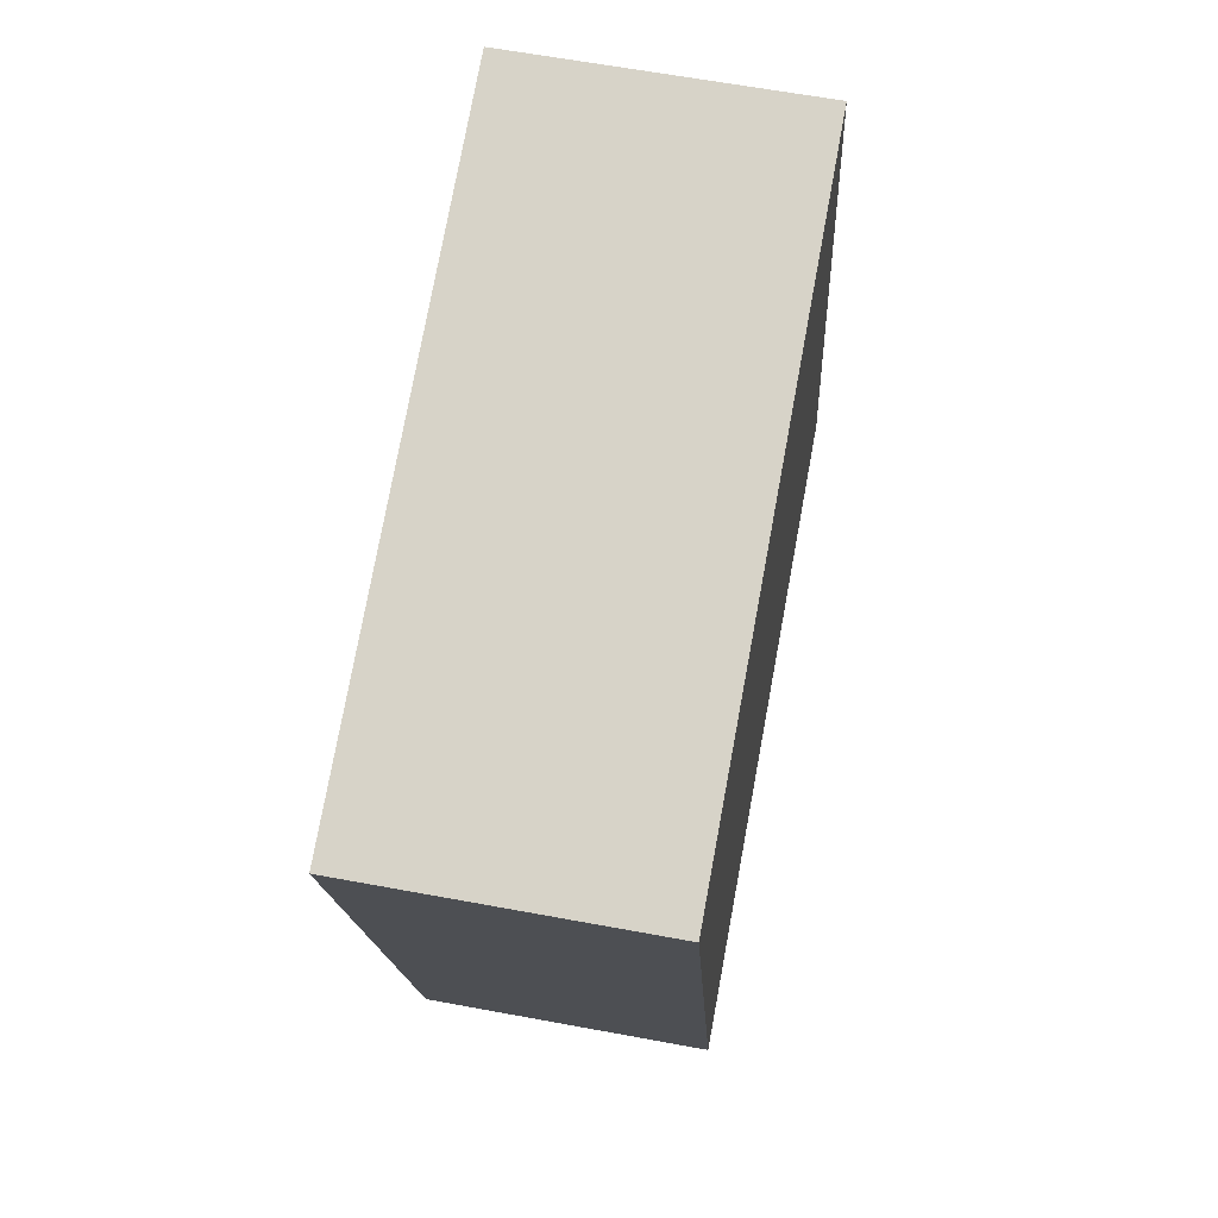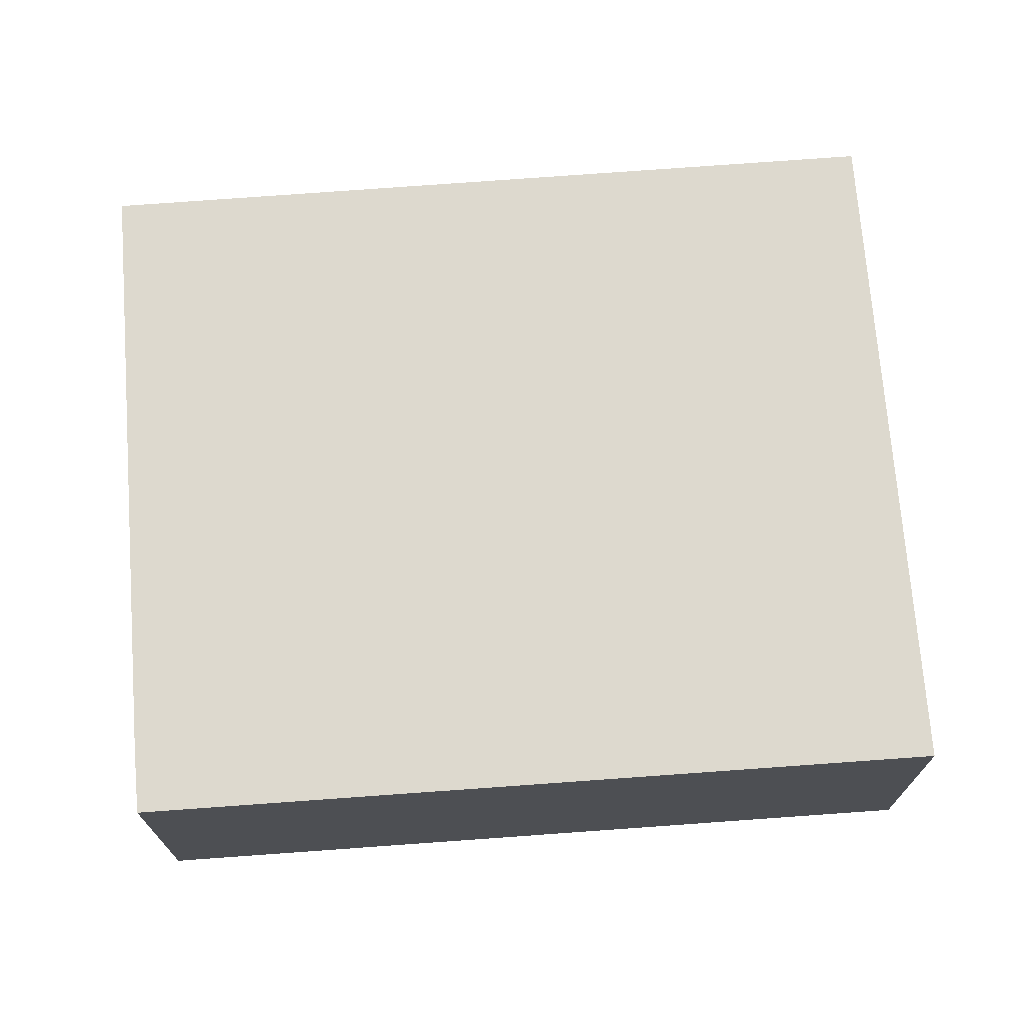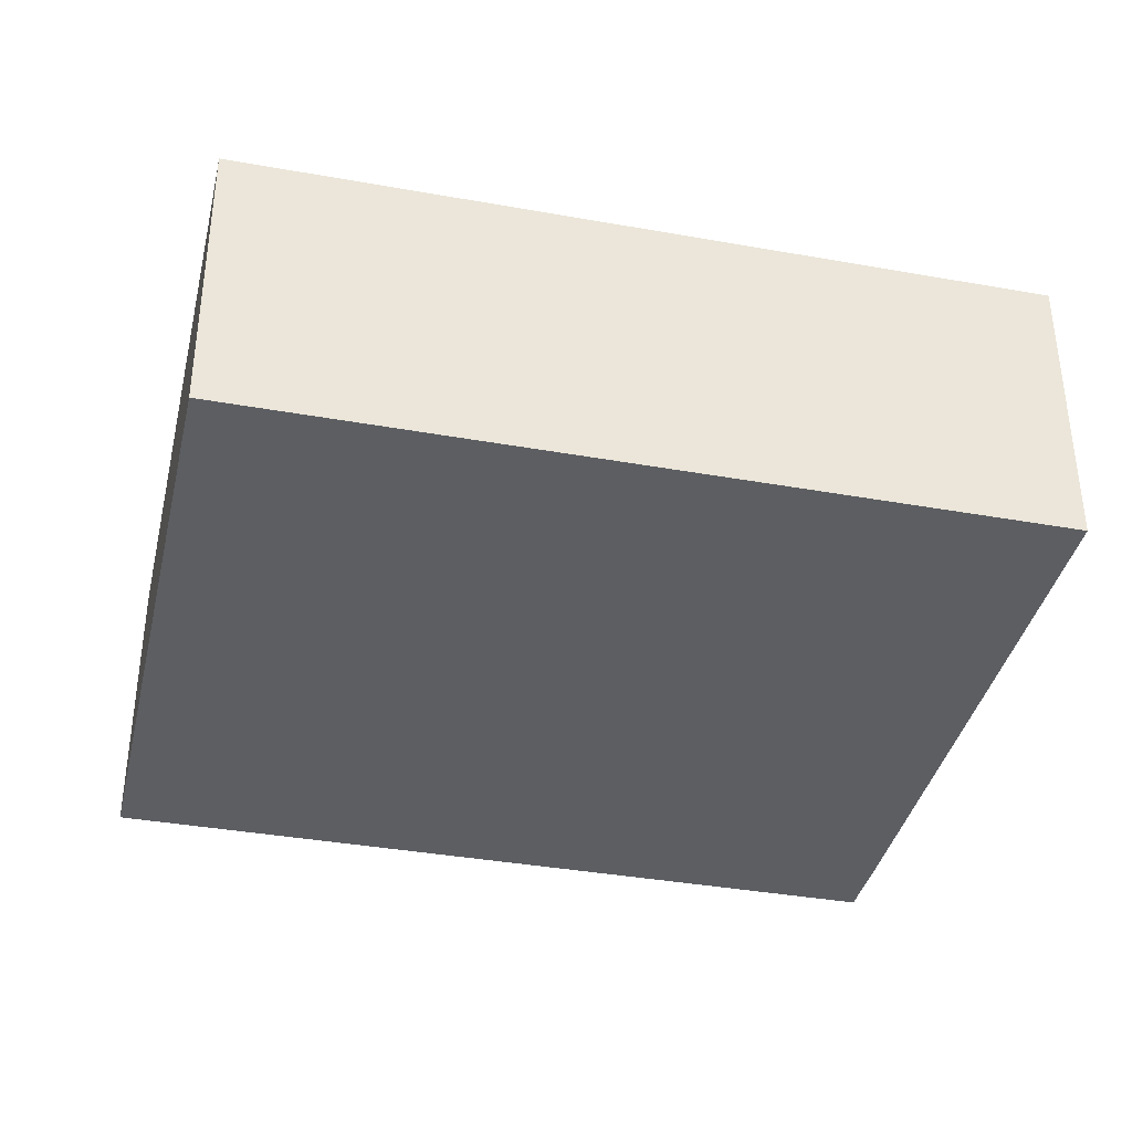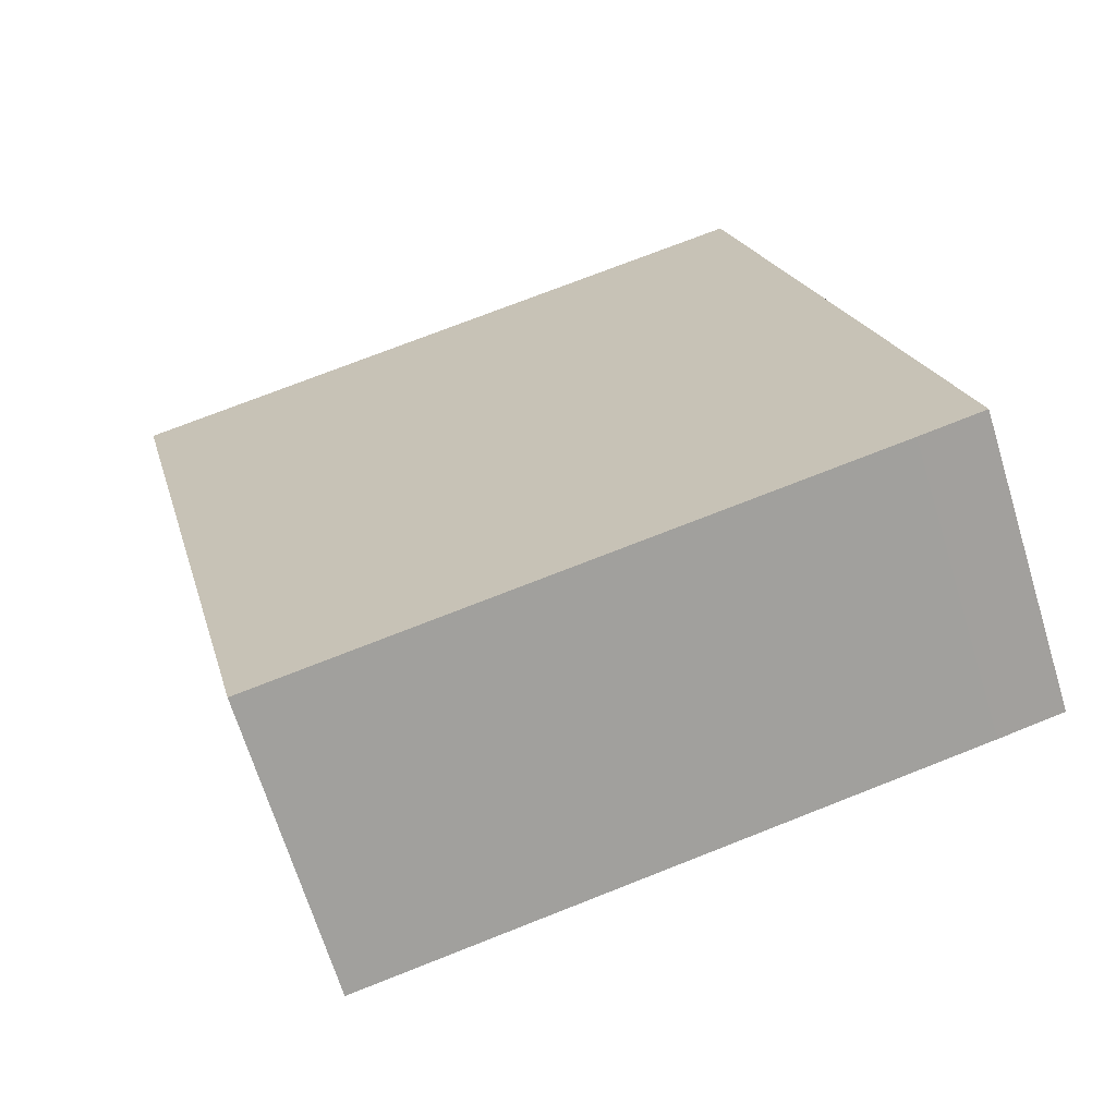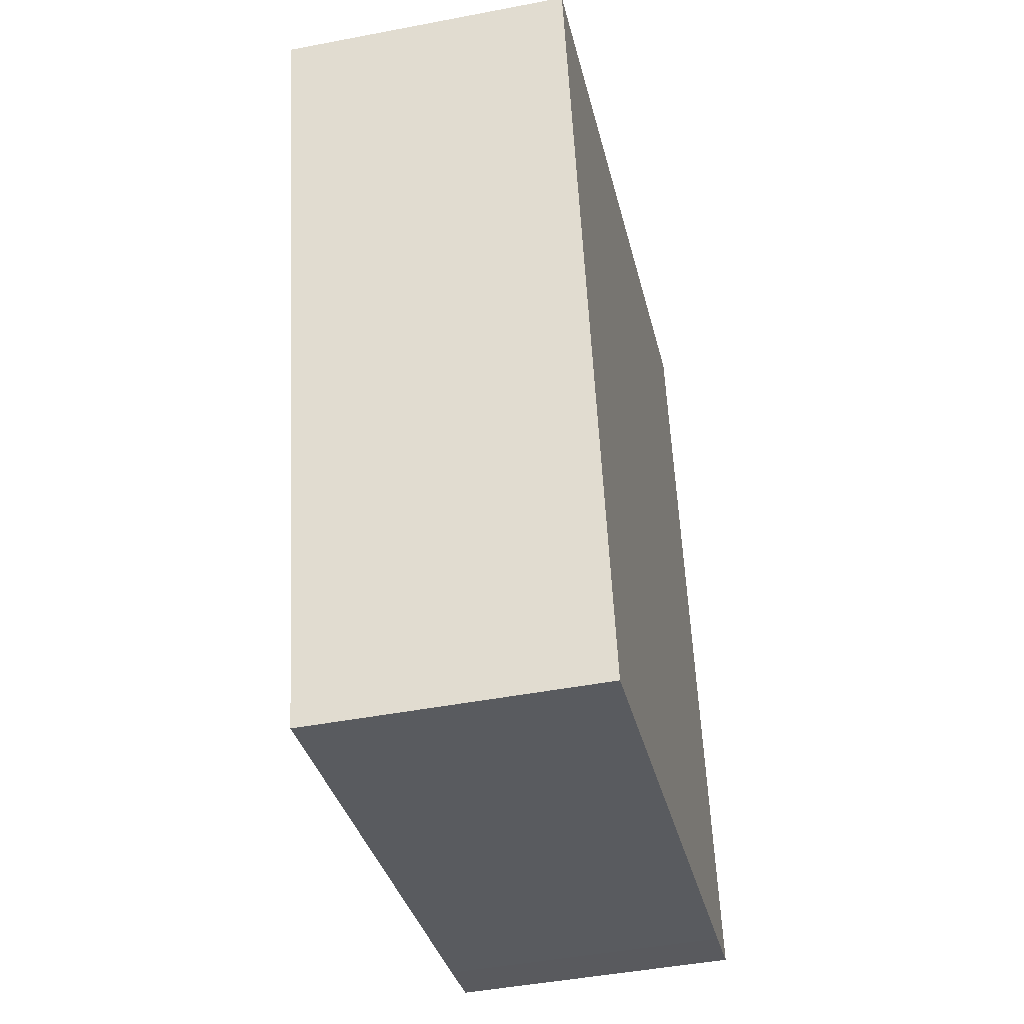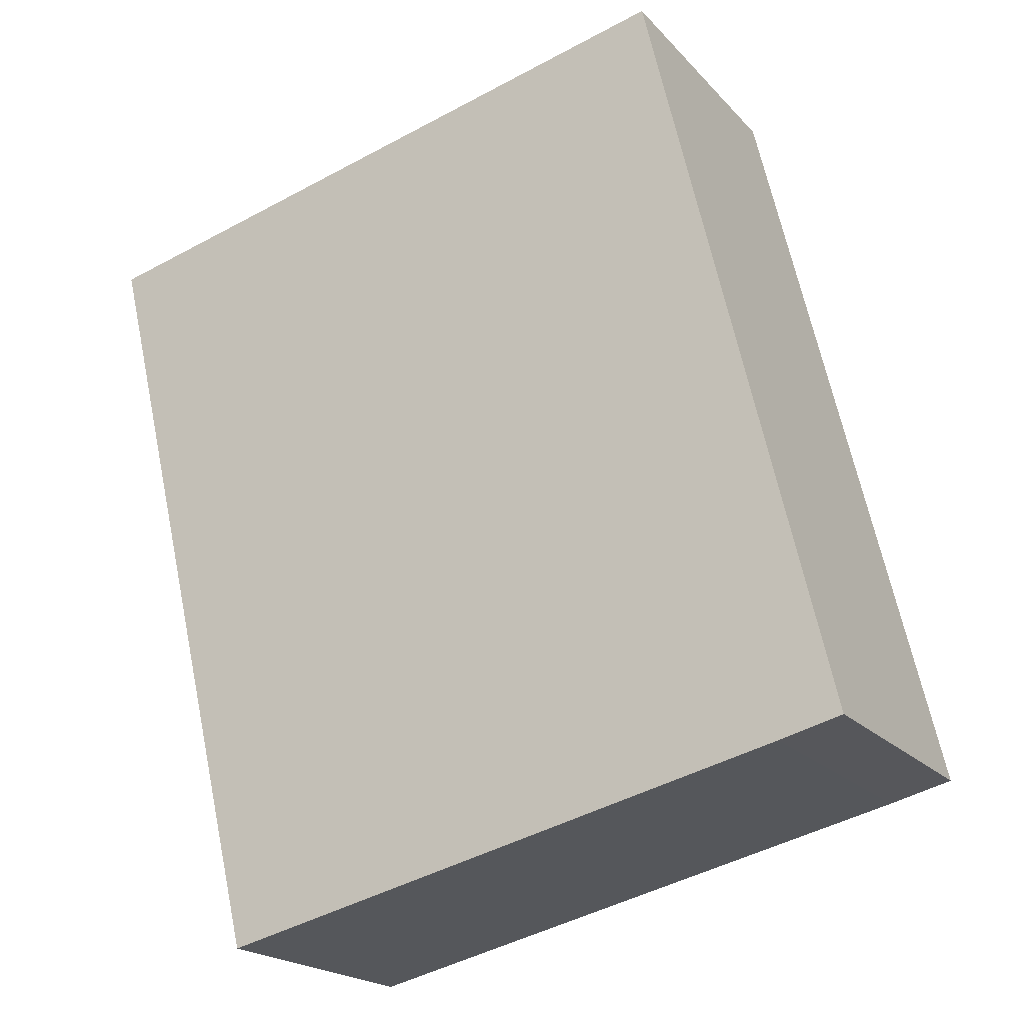
<metadata>
{"format":"obj","ext":"obj","renderer":"f3d","projection":"perspective","resolution":1024,"background":"white","views":[{"elev":62.2,"azim":100.7,"up":"+Z"},{"elev":71.8,"azim":-80.9,"up":"+Y"},{"elev":-38.0,"azim":90.6,"up":"+Y"},{"elev":-67.7,"azim":-163.0,"up":"+Z"},{"elev":-45.6,"azim":102.5,"up":"+Z"},{"elev":-20.0,"azim":-151.1,"up":"+Z"}]}
</metadata>
<code>
v  0.8955 4.083 -0.2281
v  9.13 1.344e-16 -2.195
v  0.8954 1.396e-17 -0.228
v  9.13 4.083 -2.195
v  8.703e-05 4.083 -0.0001295
v  0 0 0
v  2.572 4.083 10.94
v  2.572 -6.7e-16 10.94
v  11.74 -5.349e-16 8.735
v  11.74 4.083 8.735
g defaultobject
f 1 2 3
f 2 1 4
f 5 3 6
f 3 5 1
f 7 6 8
f 6 7 5
f 9 7 8
f 7 9 10
f 2 10 9
f 10 2 4
f 6 9 8
f 9 6 2
f 2 6 3
f 7 1 5
f 1 7 4
f 4 7 10

</code>
